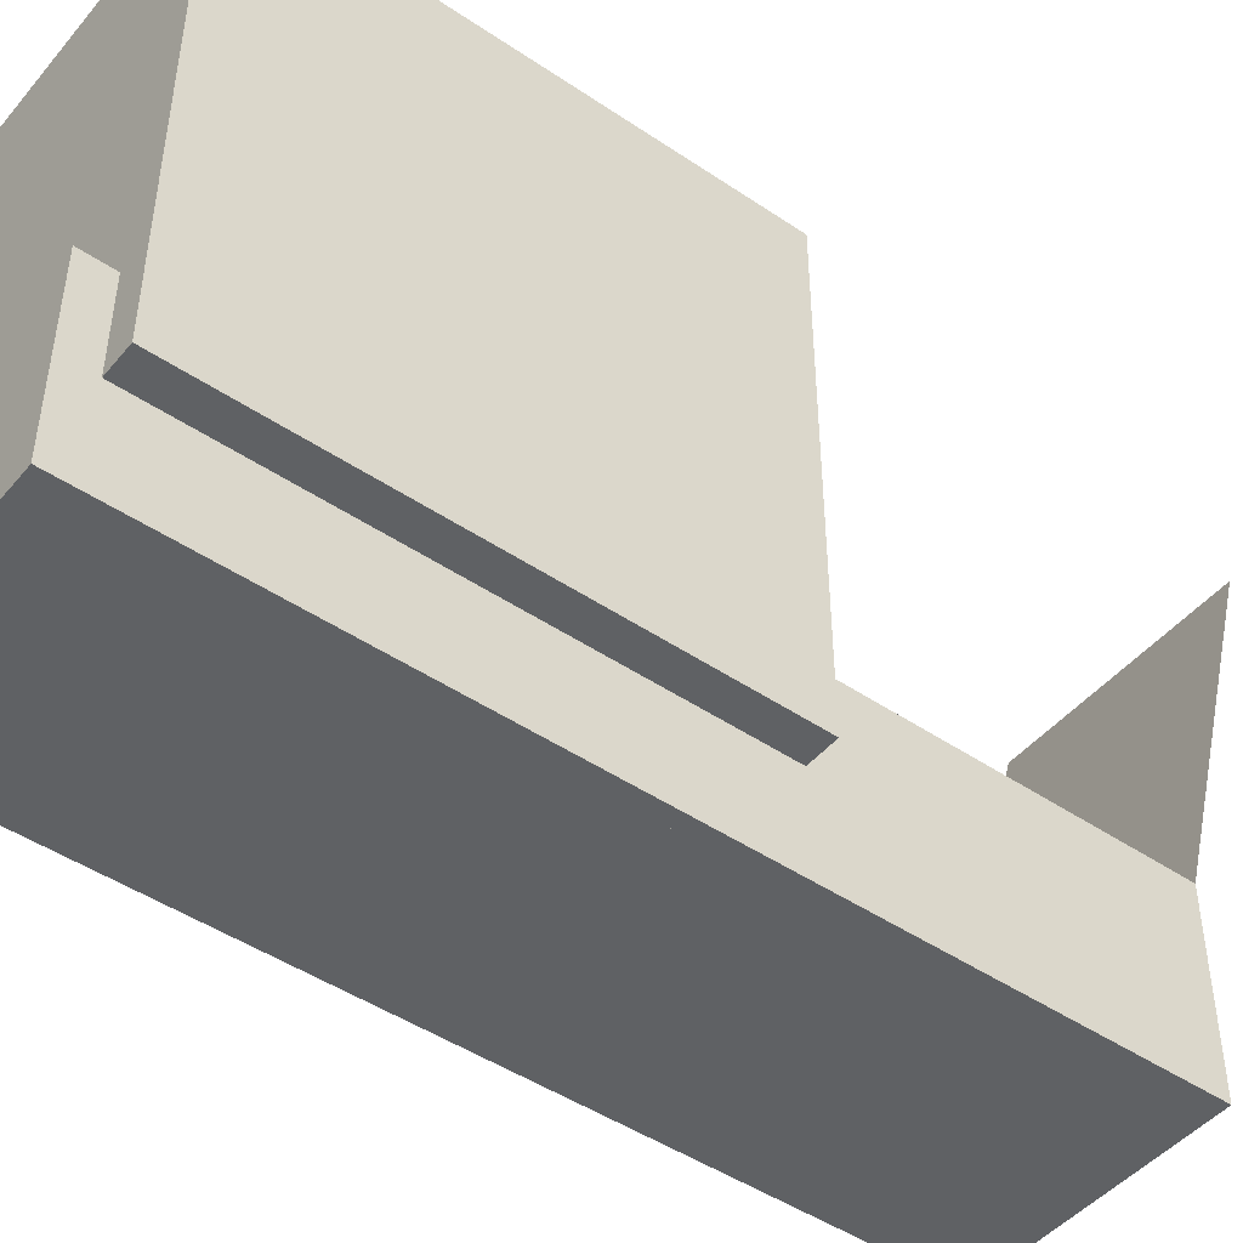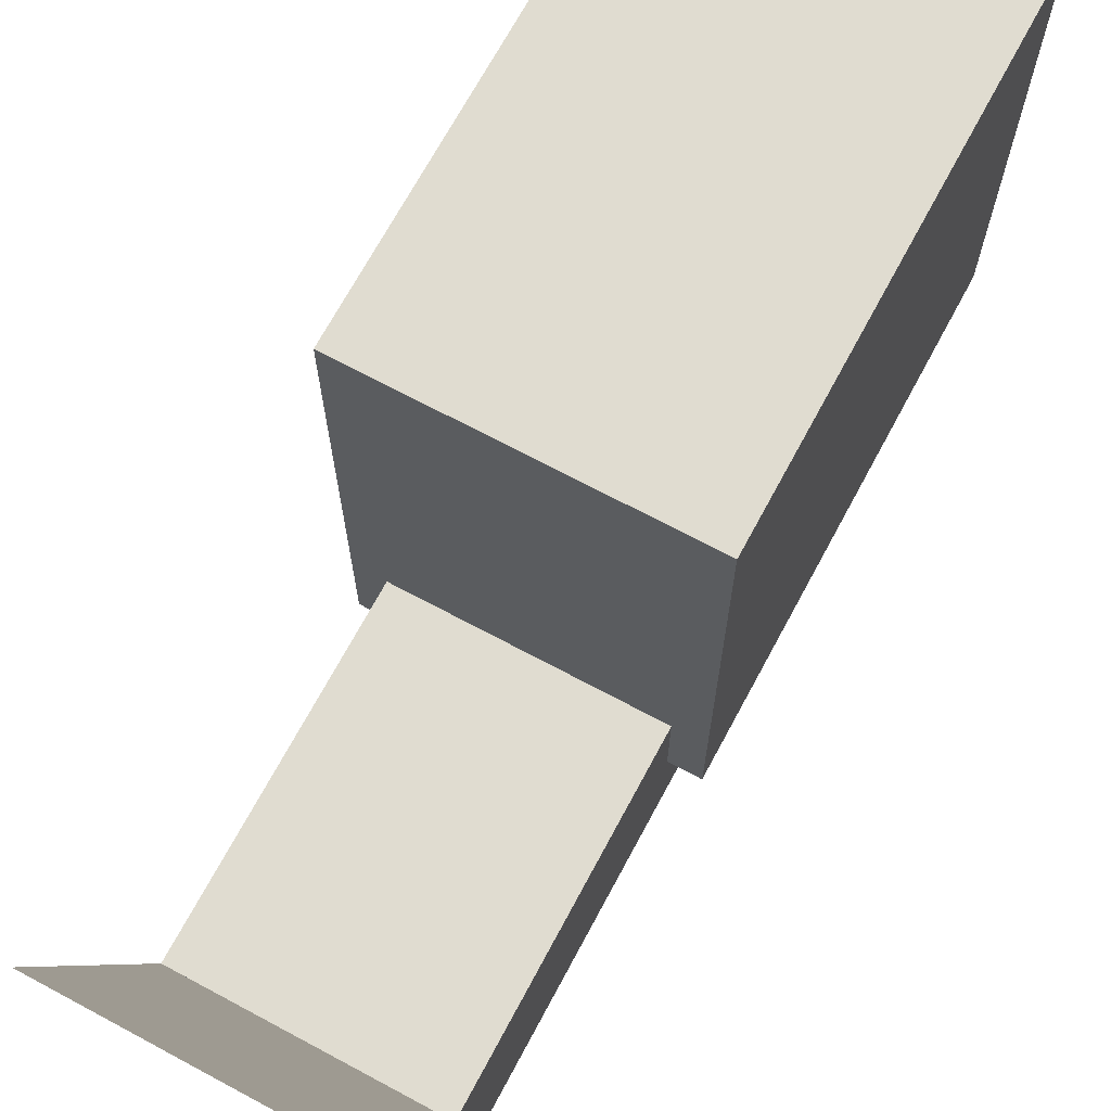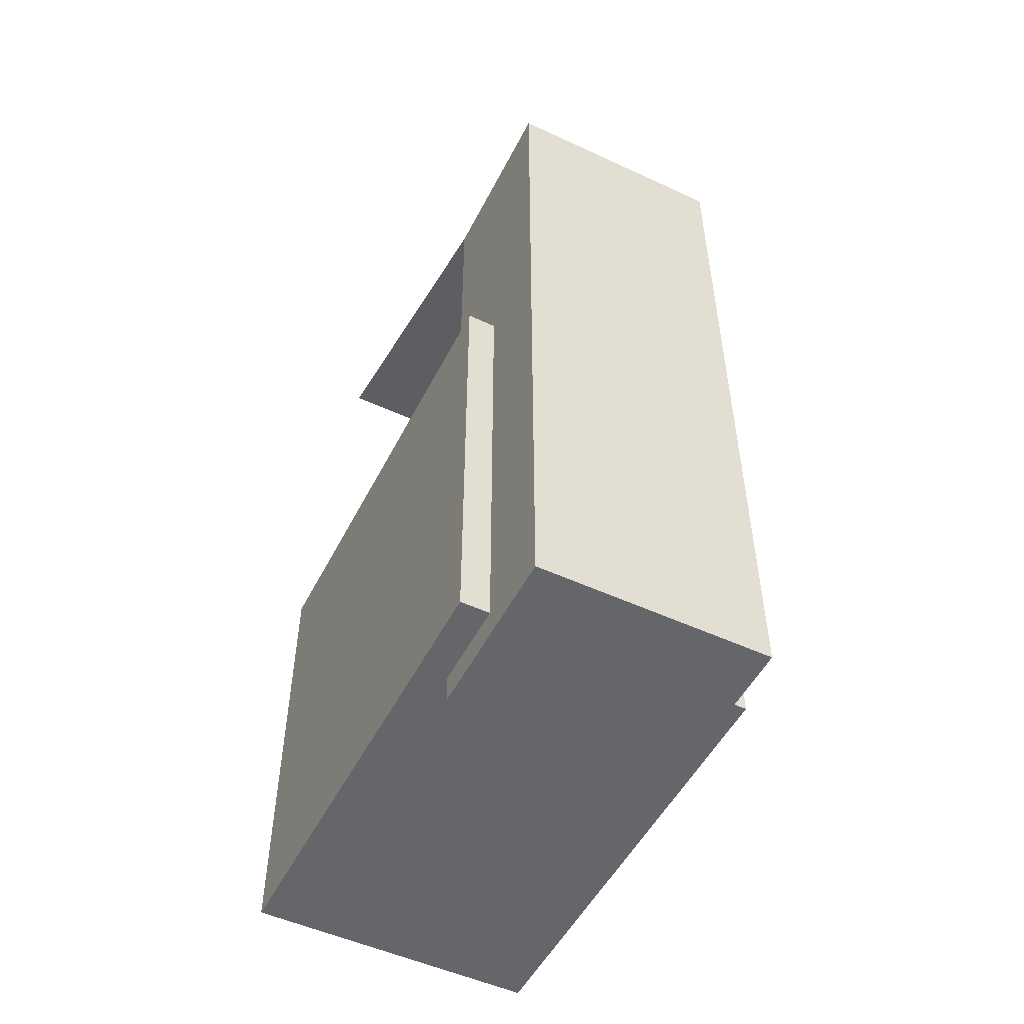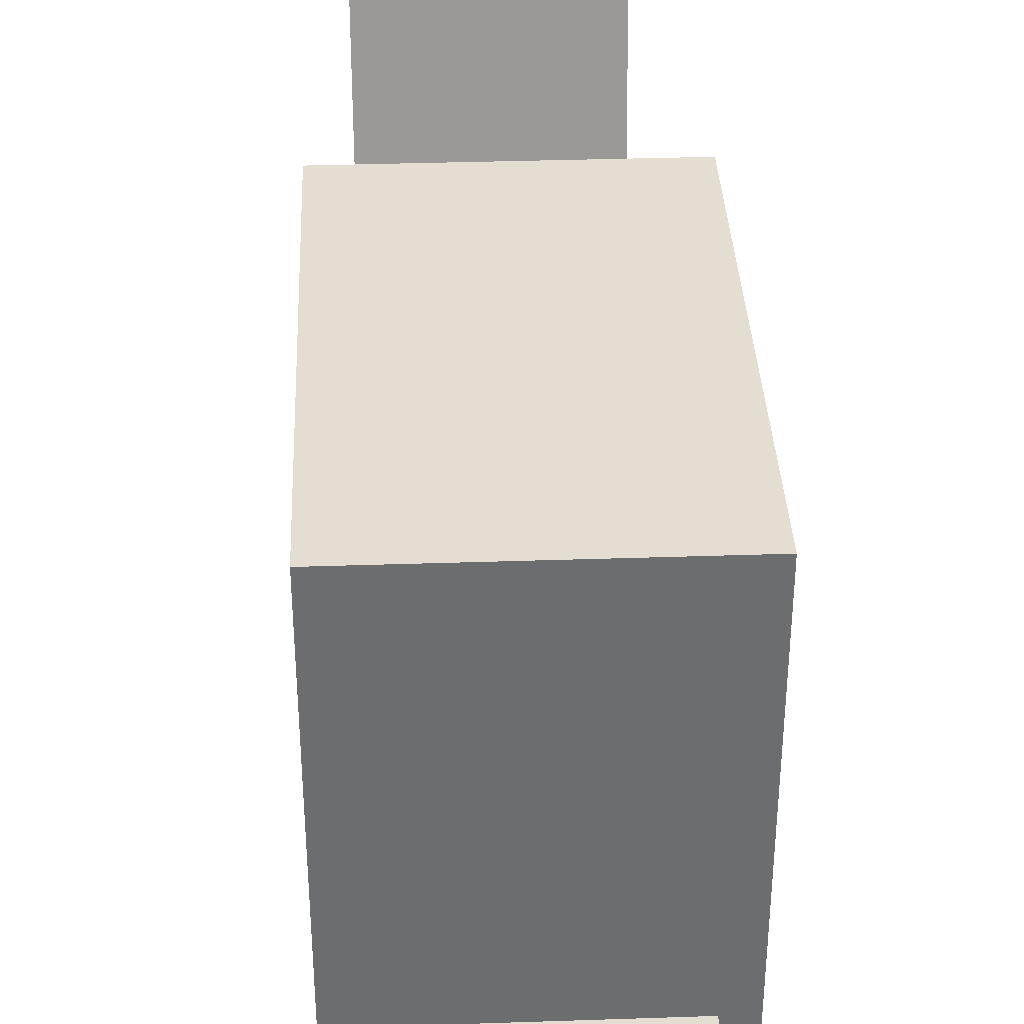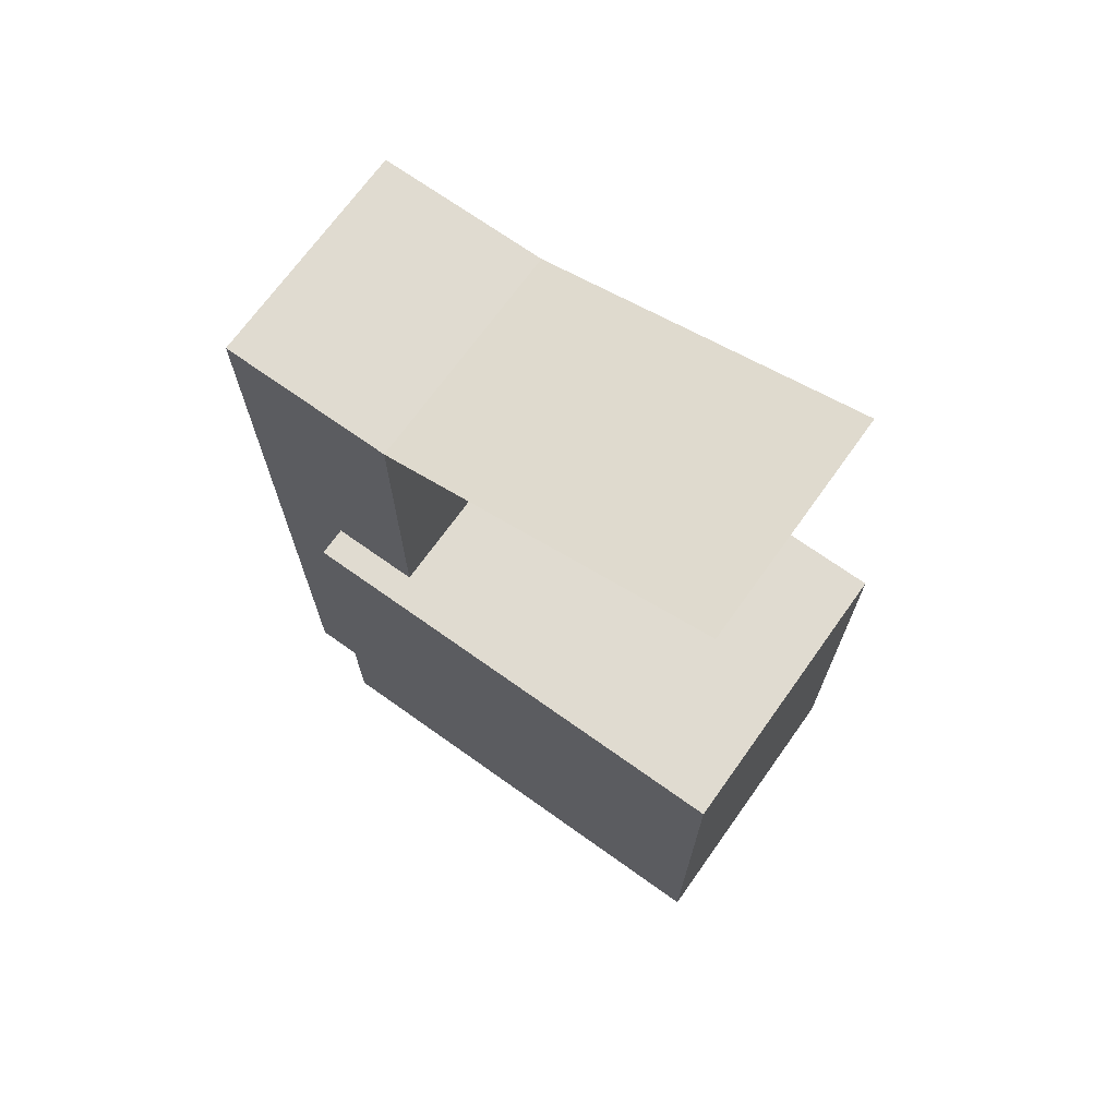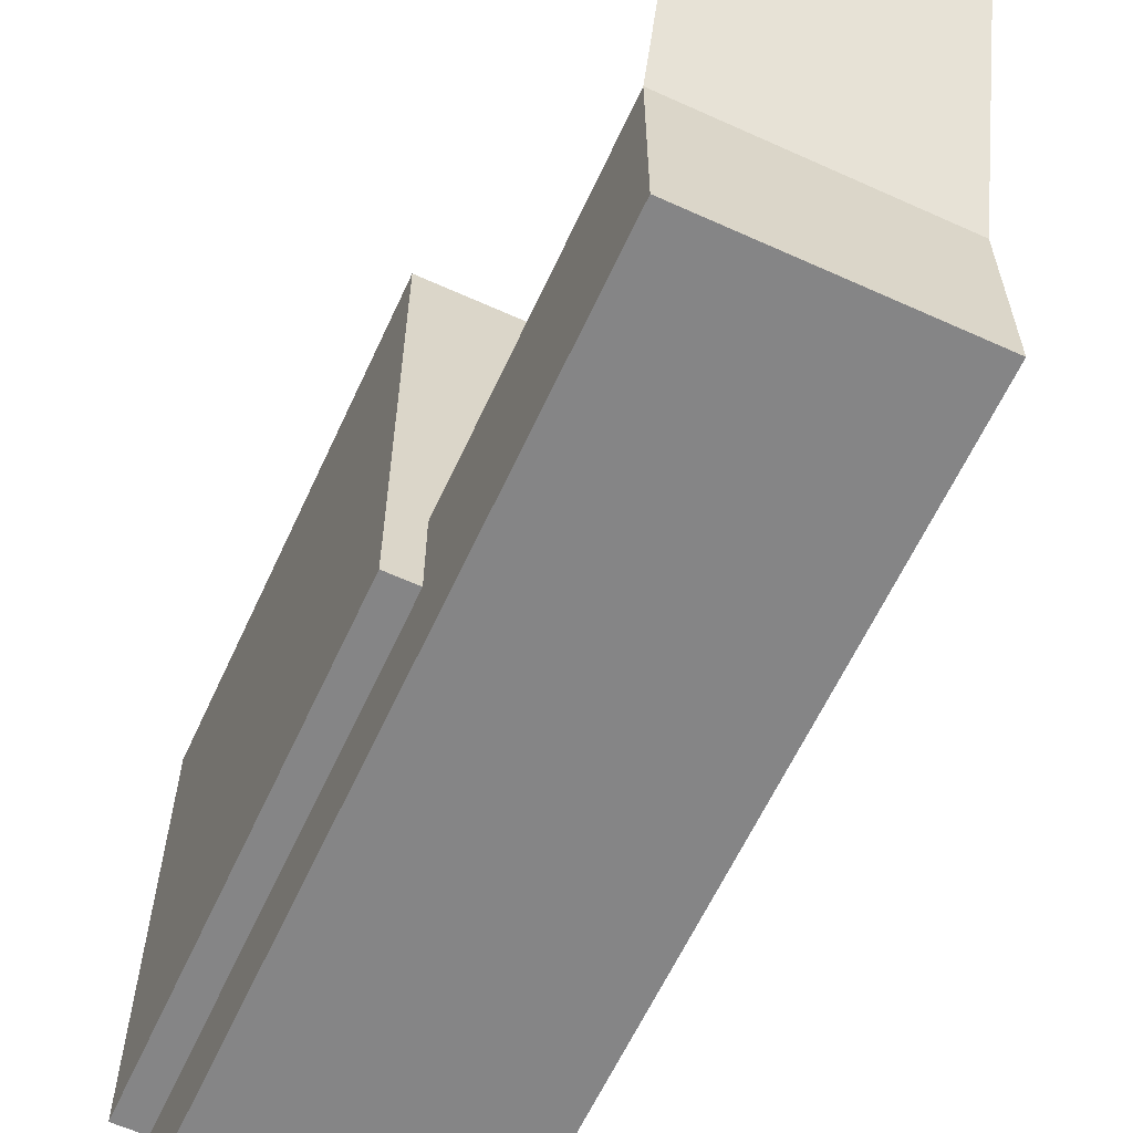
<metadata>
{"format":"obj","ext":"obj","renderer":"f3d","projection":"perspective","resolution":1024,"background":"white","views":[{"elev":-46.5,"azim":52.4,"up":"+Z"},{"elev":69.5,"azim":-151.8,"up":"+Z"},{"elev":-51.7,"azim":153.4,"up":"+Y"},{"elev":36.3,"azim":-2.5,"up":"+Z"},{"elev":70.1,"azim":-54.5,"up":"+Y"},{"elev":-61.9,"azim":155.3,"up":"+Z"}]}
</metadata>
<code>
v 0.1562 -0.4062 0.5938
v 0.1562 0.09375 0.5938
v 0.1562 -0.4062 0.09375
v 0.1562 0.09375 0.09375
v -0.1562 0.09375 0.5938
v -0.1562 -0.4062 0.5938
v -0.1562 0.09375 0.09375
v -0.1562 -0.4062 0.09375
f 4 7 5 2
f 3 4 2 1
f 8 3 1 6
f 7 8 6 5
f 6 1 2 5
f 7 4 3 8
v 0.125 -0.4375 0.1875
v 0.125 0 0.1875
v 0.125 -0.4375 0
v 0.125 0 0
v -0.125 0 0.1875
v -0.125 -0.4375 0.1875
v -0.125 0 0
v -0.125 -0.4375 0
f 12 15 13 10
f 11 12 10 9
f 16 11 9 14
f 15 16 14 13
f 14 9 10 13
f 15 12 11 16
v 0.125 0 0.1875
v 0.125 0.4375 0.1875
v 0.125 0 0
v 0.125 0.4375 0
v -0.125 0.4375 0.1875
v -0.125 0 0.1875
v -0.125 0.4375 0
v -0.125 0 0
f 20 23 21 18
f 19 20 18 17
f 24 19 17 22
f 23 24 22 21
f 22 17 18 21
f 23 20 19 24
v 0.125 0.5346 0.5497
v 0.125 0.5346 0.5497
v 0.125 0.4375 0.1875
v 0.125 0.4375 0.1875
v -0.125 0.5346 0.5497
v -0.125 0.5346 0.5497
v -0.125 0.4375 0.1875
v -0.125 0.4375 0.1875
f 28 31 29 26
f 27 28 26 25
f 32 27 25 30
f 31 32 30 29
f 30 25 26 29
f 31 28 27 32

</code>
